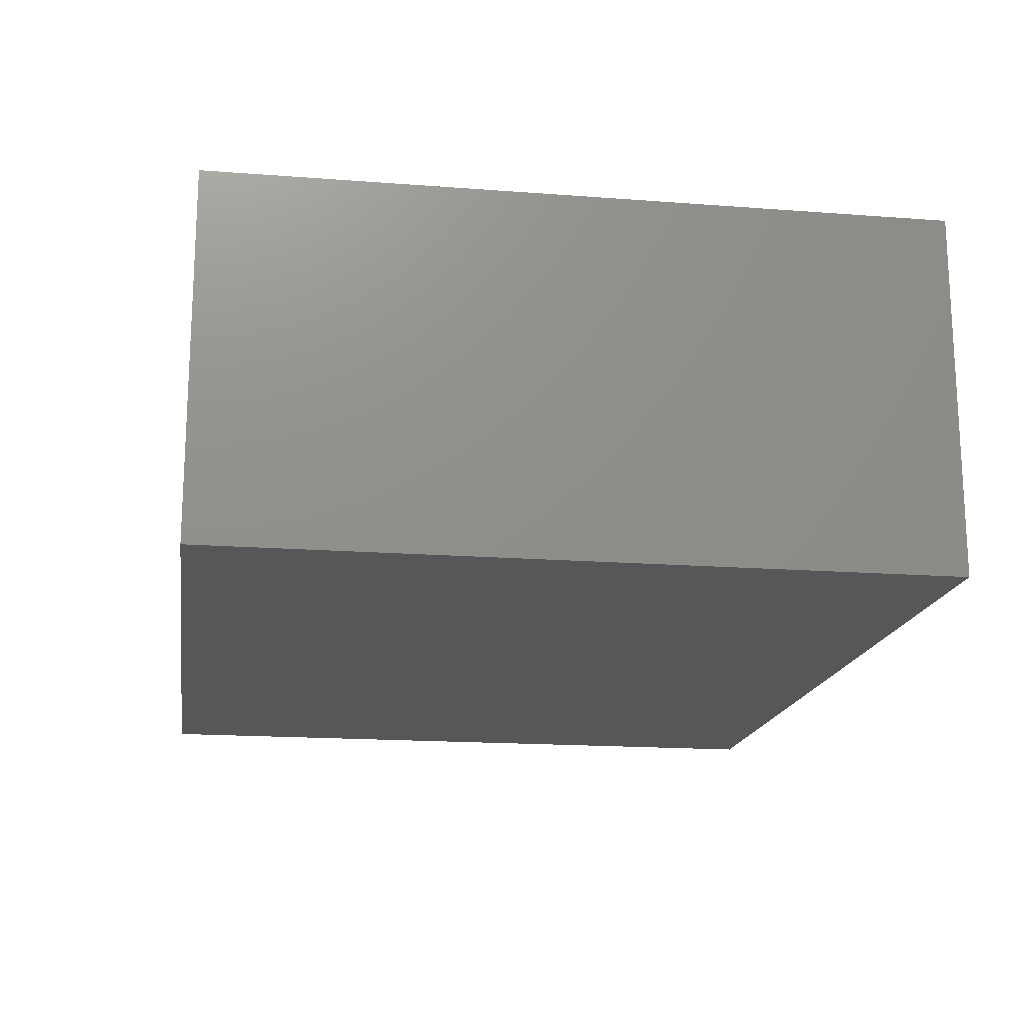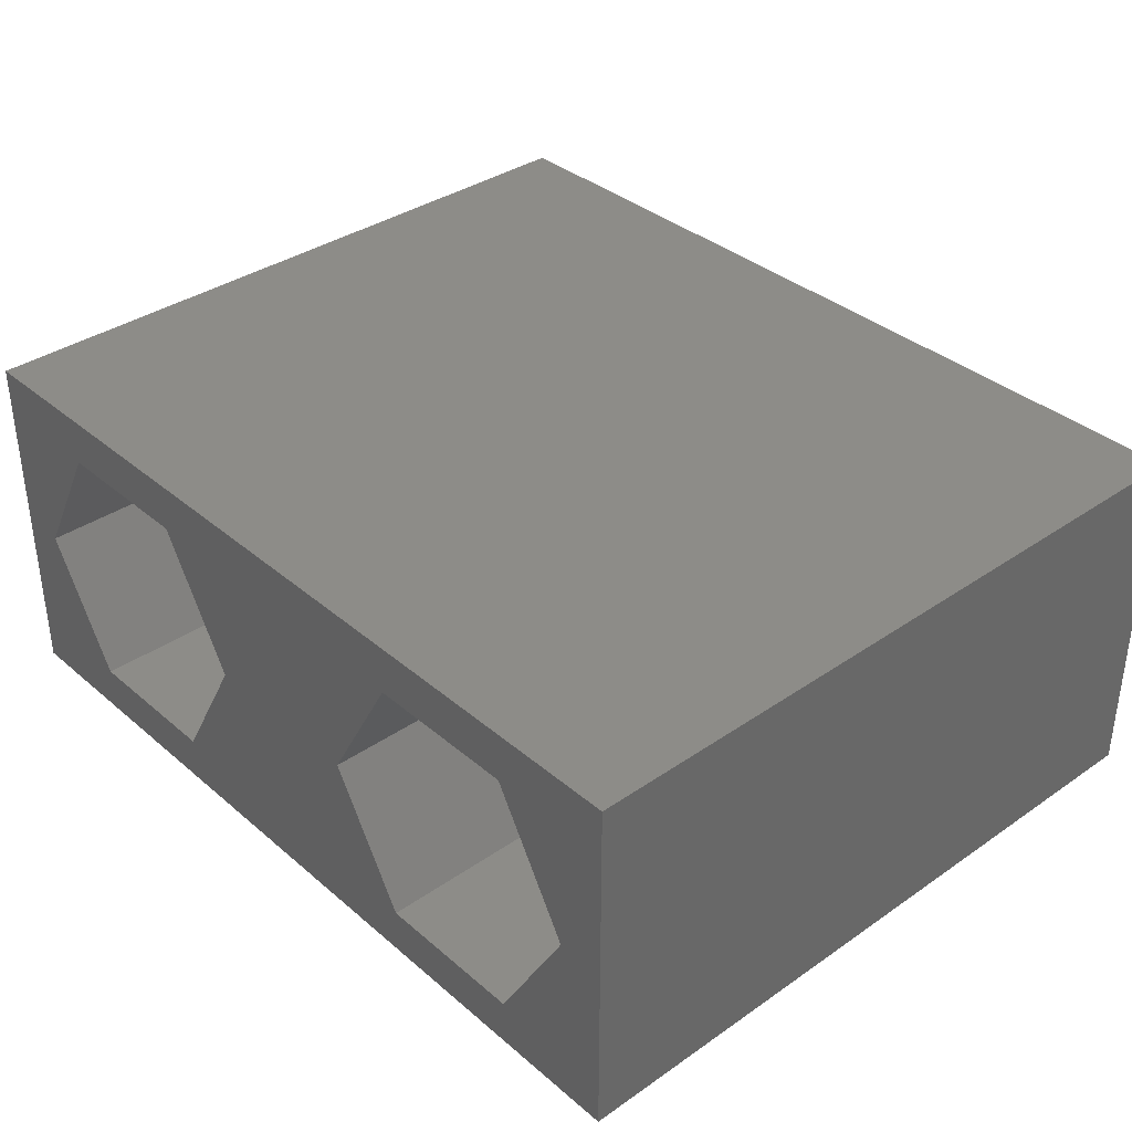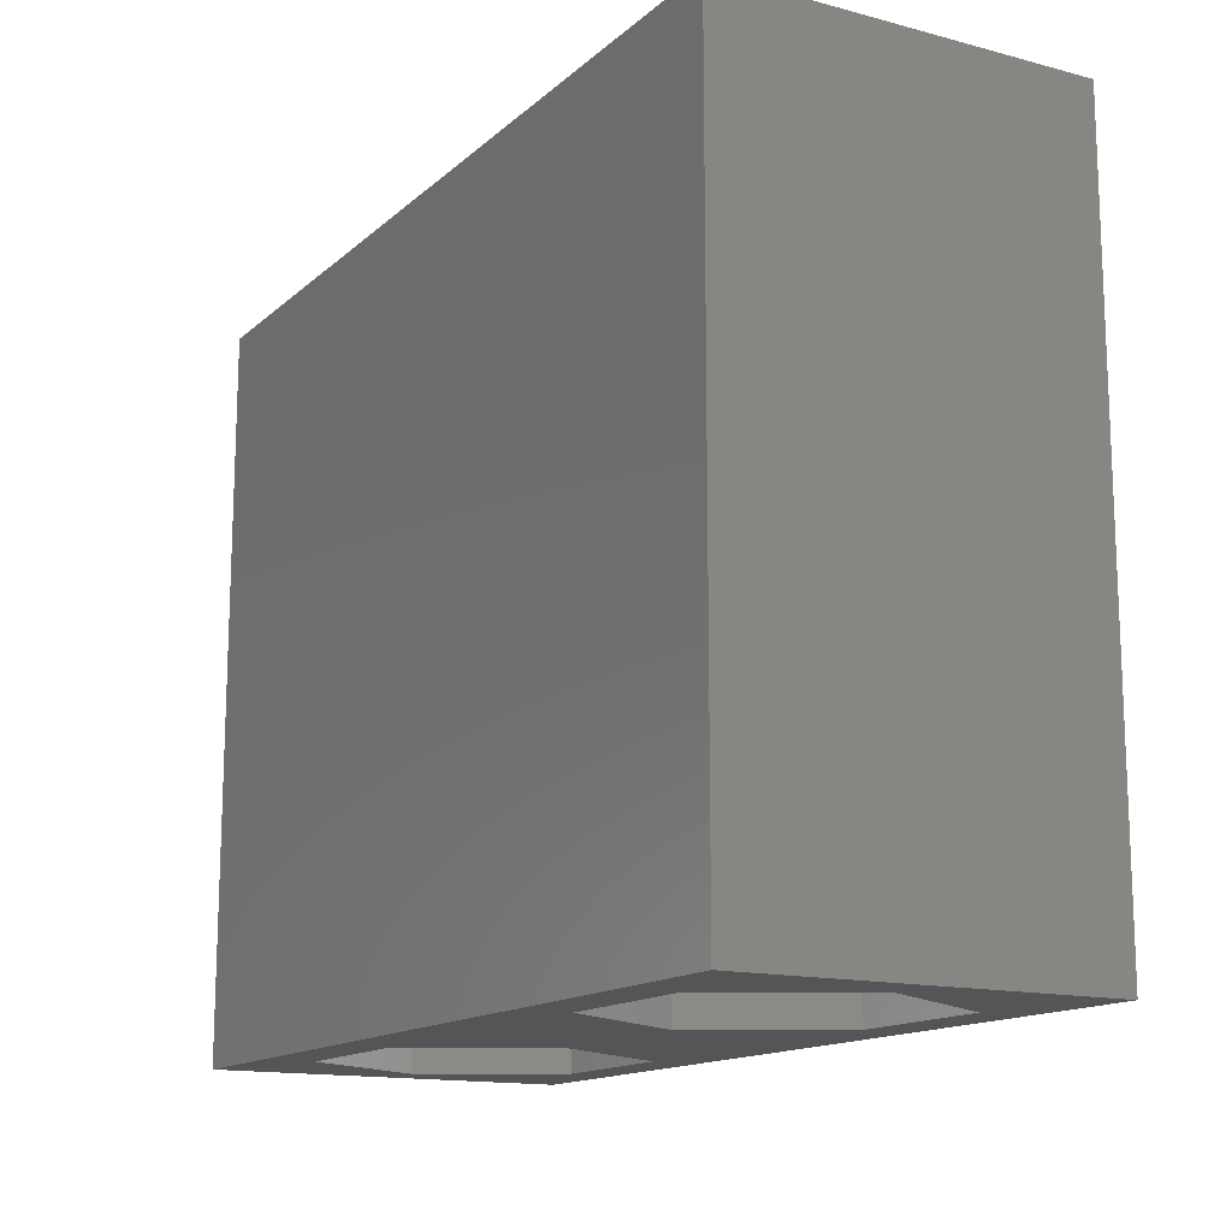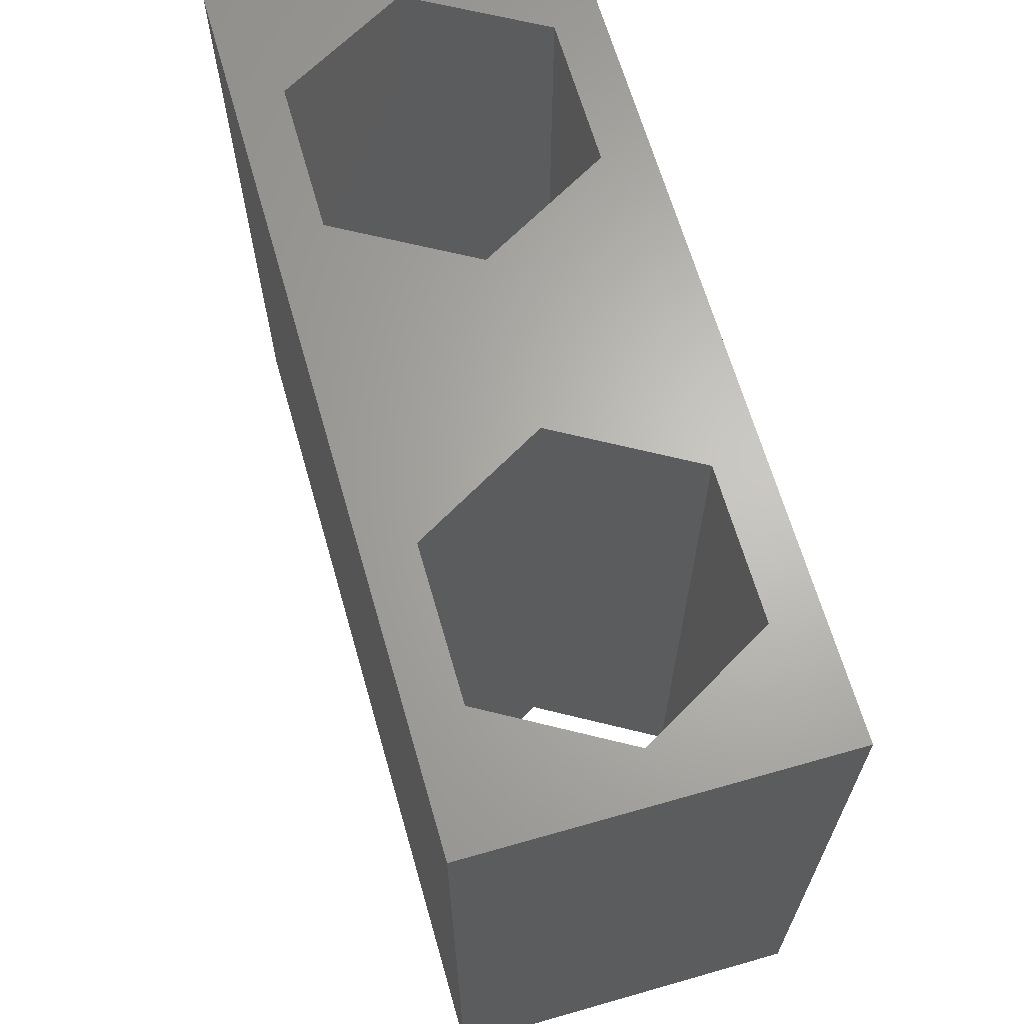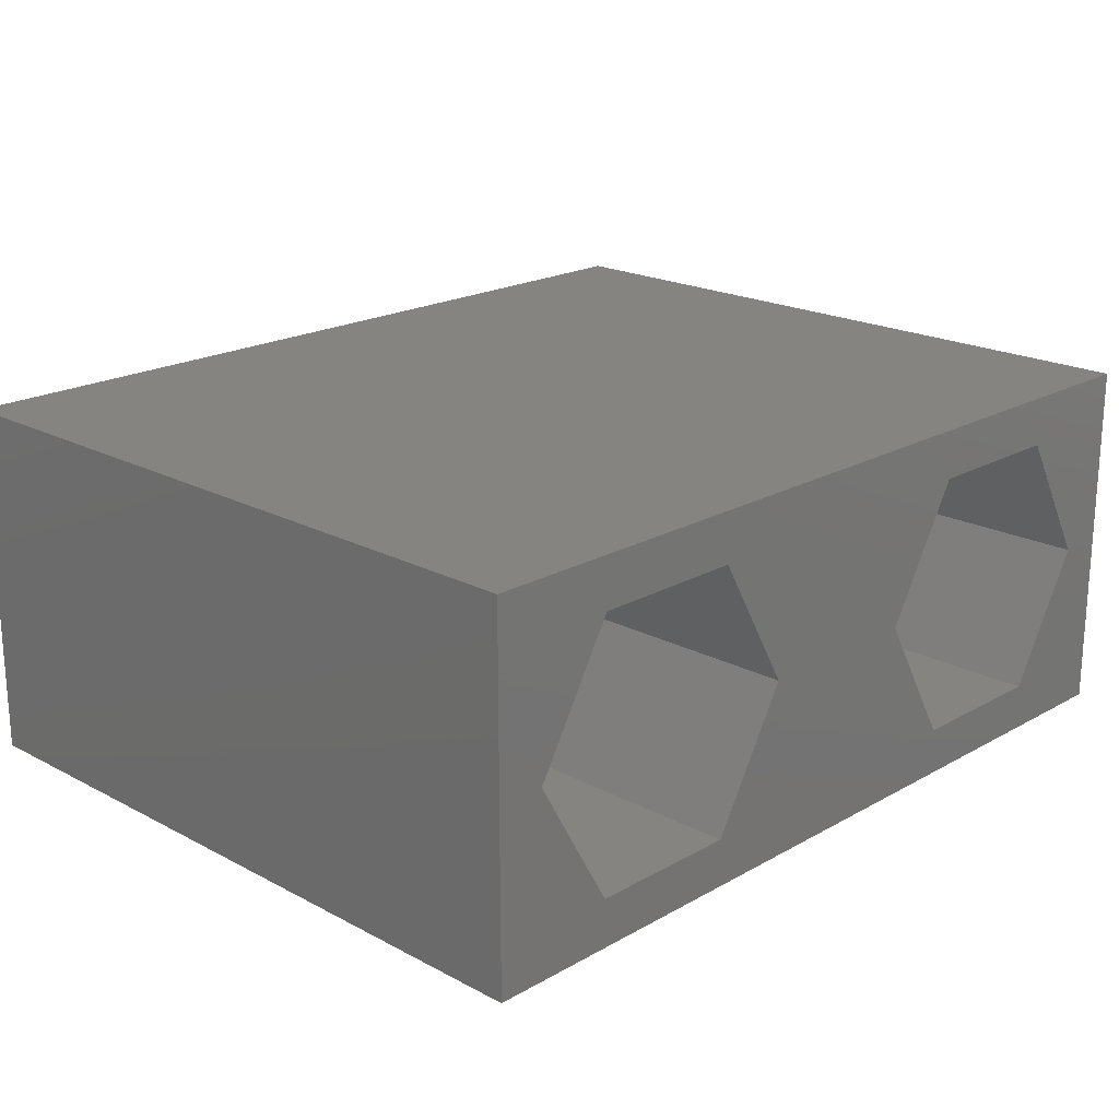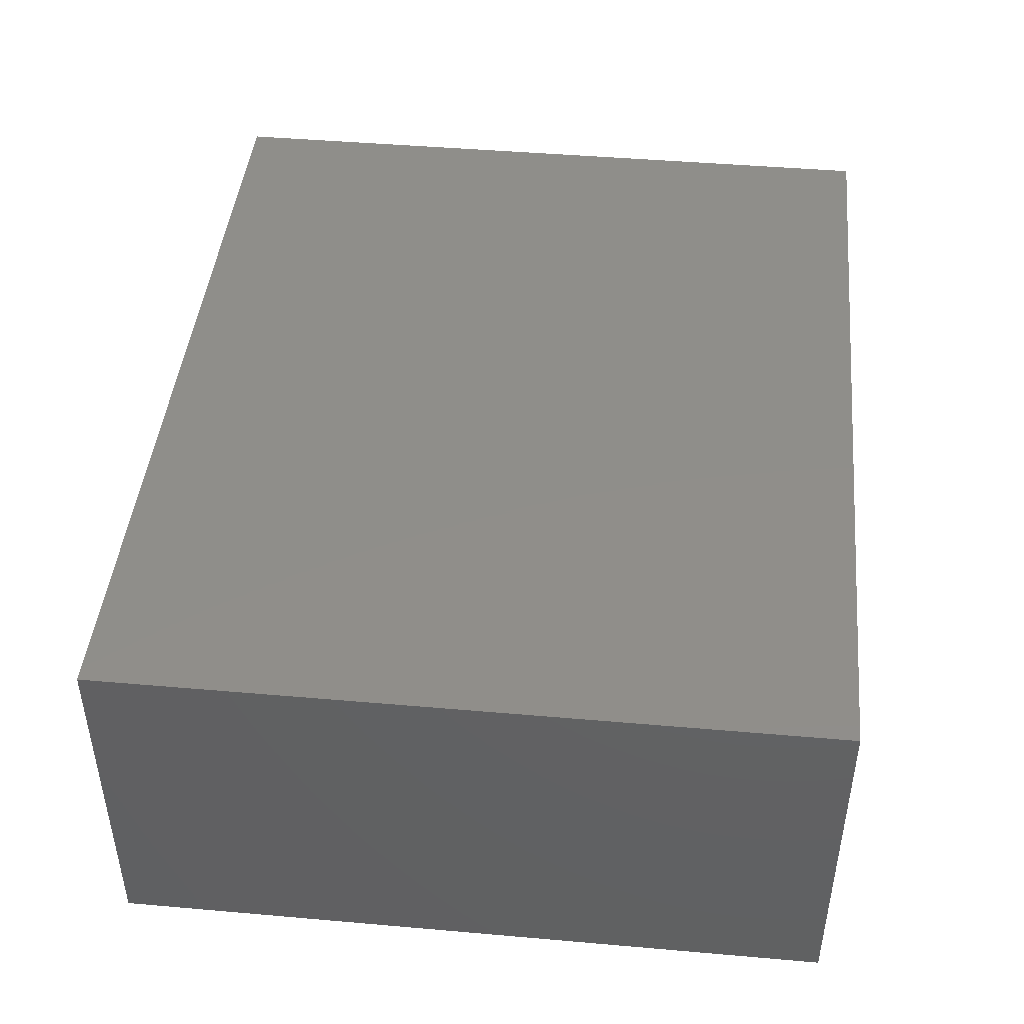
<metadata>
{"format":"stl","ext":"stl","renderer":"f3d","projection":"perspective","resolution":1024,"background":"white","views":[{"elev":-17.1,"azim":-98.7,"up":"+Y"},{"elev":36.1,"azim":-132.1,"up":"+Y"},{"elev":-14.4,"azim":-119.8,"up":"+Z"},{"elev":65.4,"azim":-106.0,"up":"+Z"},{"elev":20.2,"azim":-45.9,"up":"+Y"},{"elev":44.8,"azim":-84.2,"up":"+Y"}]}
</metadata>
<code>
# stl→obj: 32 verts, 68 faces
v -76 190 -196
v -76 199 -178
v -76 199 -196
v -76 190 -178
v -54 199 -178
v -55.2 194.5 -178
v -54 190 -178
v -57.1 197.8 -178
v -60.9 197.8 -178
v -67.2 194.5 -178
v -62.8 194.5 -178
v -69.1 197.8 -178
v -72.9 197.8 -178
v -74.8 194.5 -178
v -57.1 191.2 -178
v -60.9 191.2 -178
v -69.1 191.2 -178
v -72.9 191.2 -178
v -54 199 -196
v -54 190 -196
v -55.2 194.5 -196
v -57.1 191.2 -196
v -60.9 191.2 -196
v -67.2 194.5 -196
v -62.8 194.5 -196
v -69.1 191.2 -196
v -72.9 191.2 -196
v -74.8 194.5 -196
v -57.1 197.8 -196
v -60.9 197.8 -196
v -69.1 197.8 -196
v -72.9 197.8 -196
f 1 2 3
f 2 1 4
f 5 6 7
f 5 8 6
f 5 9 8
f 9 10 11
f 9 12 10
f 5 12 9
f 2 12 5
f 13 2 14
f 12 2 13
f 15 7 6
f 16 7 15
f 10 16 11
f 17 16 10
f 17 7 16
f 4 17 18
f 17 4 7
f 14 4 18
f 4 14 2
f 7 19 5
f 19 7 20
f 20 21 19
f 20 22 21
f 20 23 22
f 23 24 25
f 23 26 24
f 20 26 23
f 1 26 20
f 27 1 28
f 26 1 27
f 29 19 21
f 30 19 29
f 24 30 25
f 31 30 24
f 31 19 30
f 3 31 32
f 31 3 19
f 28 3 32
f 3 28 1
f 1 7 4
f 7 1 20
f 19 2 5
f 2 19 3
f 24 12 31
f 12 24 10
f 14 32 13
f 32 14 28
f 32 12 13
f 12 32 31
f 18 28 14
f 28 18 27
f 26 10 24
f 10 26 17
f 26 18 17
f 18 26 27
f 21 8 29
f 8 21 6
f 11 30 9
f 30 11 25
f 30 8 9
f 8 30 29
f 22 6 21
f 6 22 15
f 22 16 15
f 16 22 23
f 16 25 11
f 25 16 23

</code>
